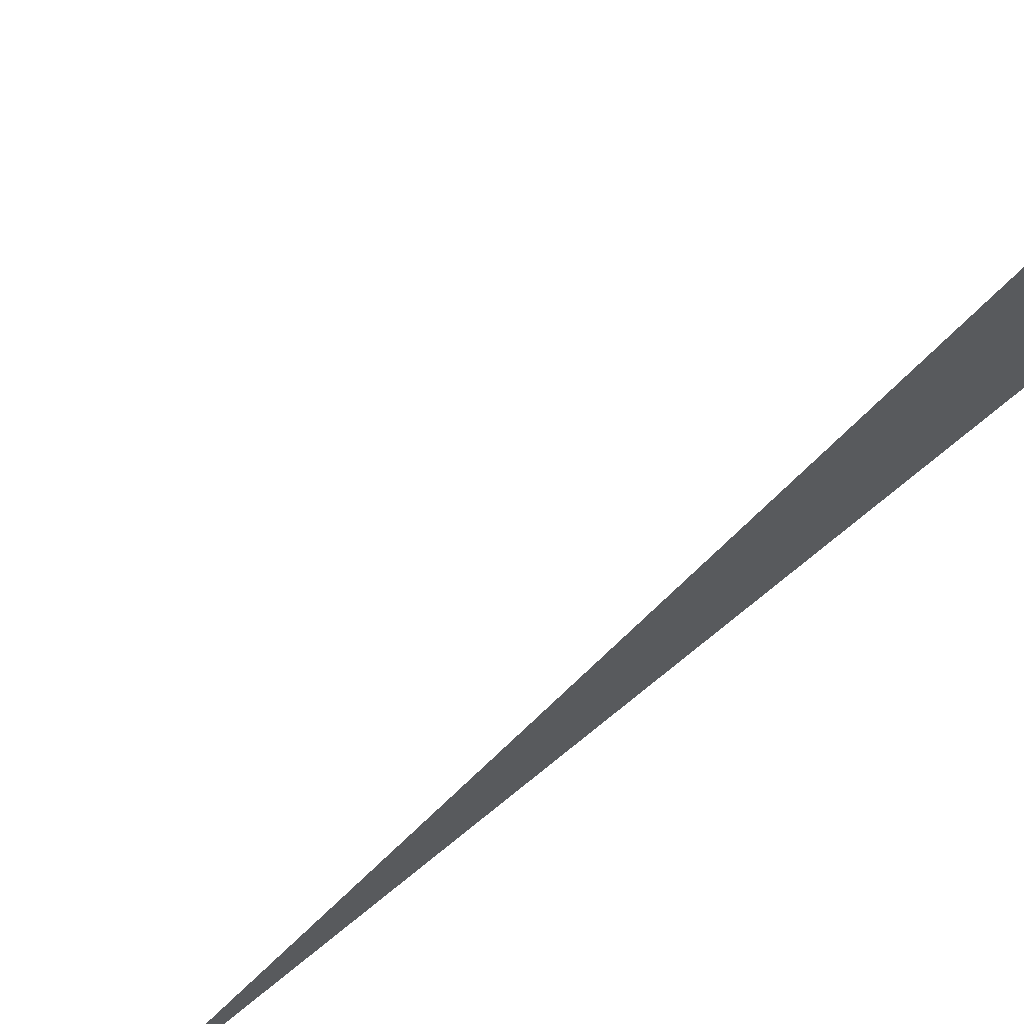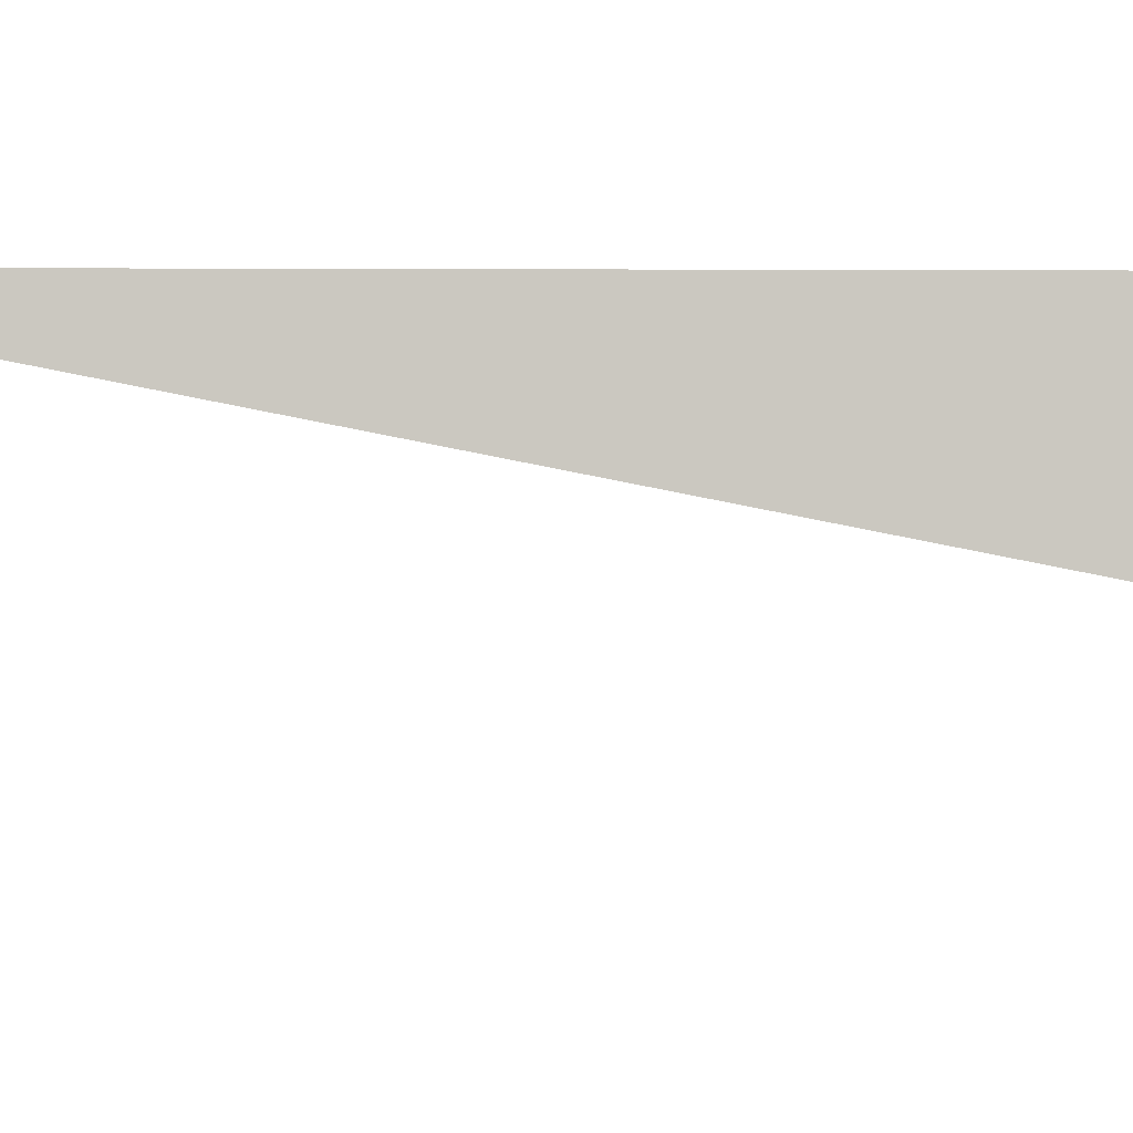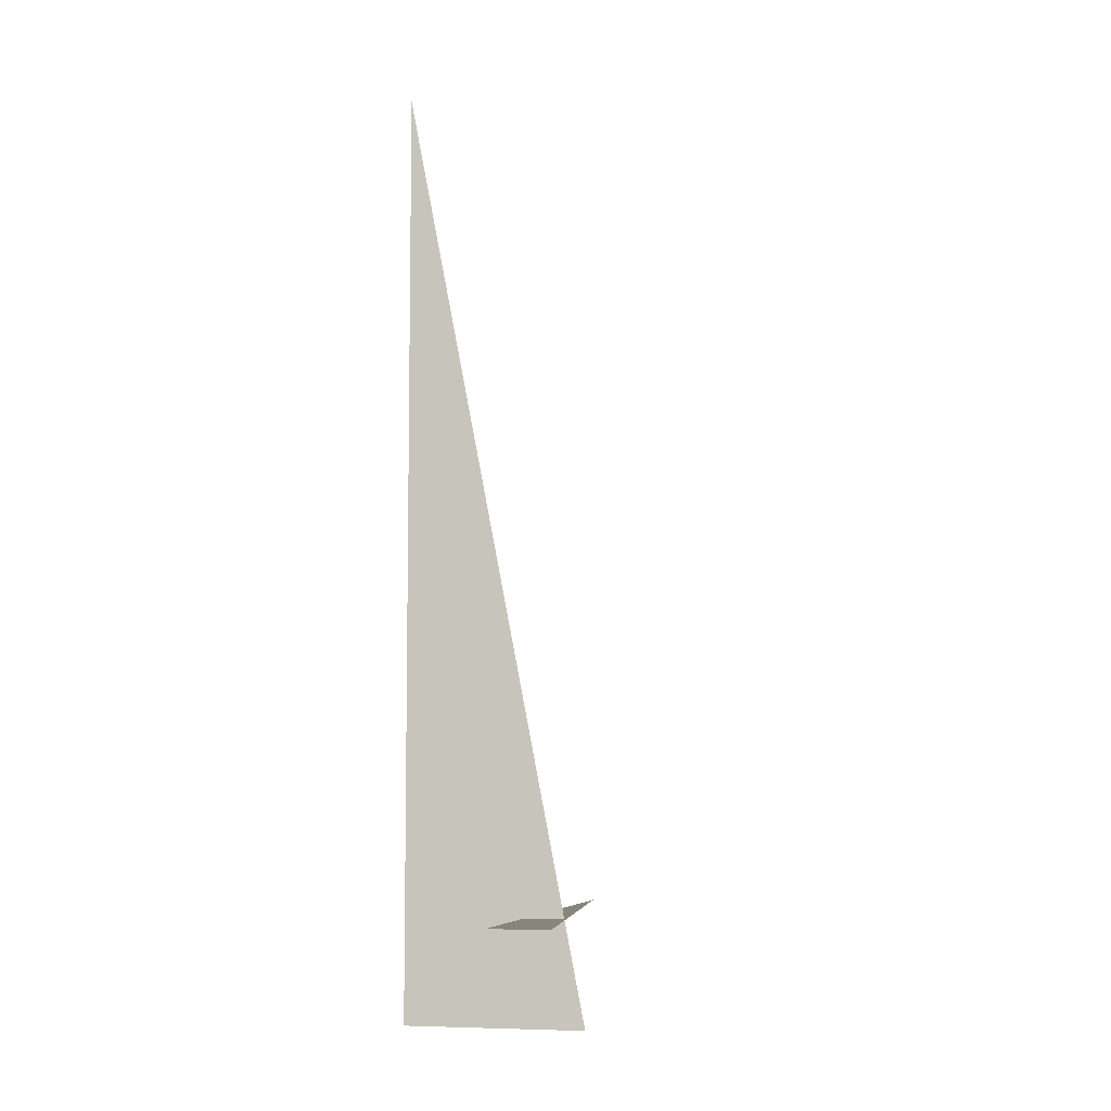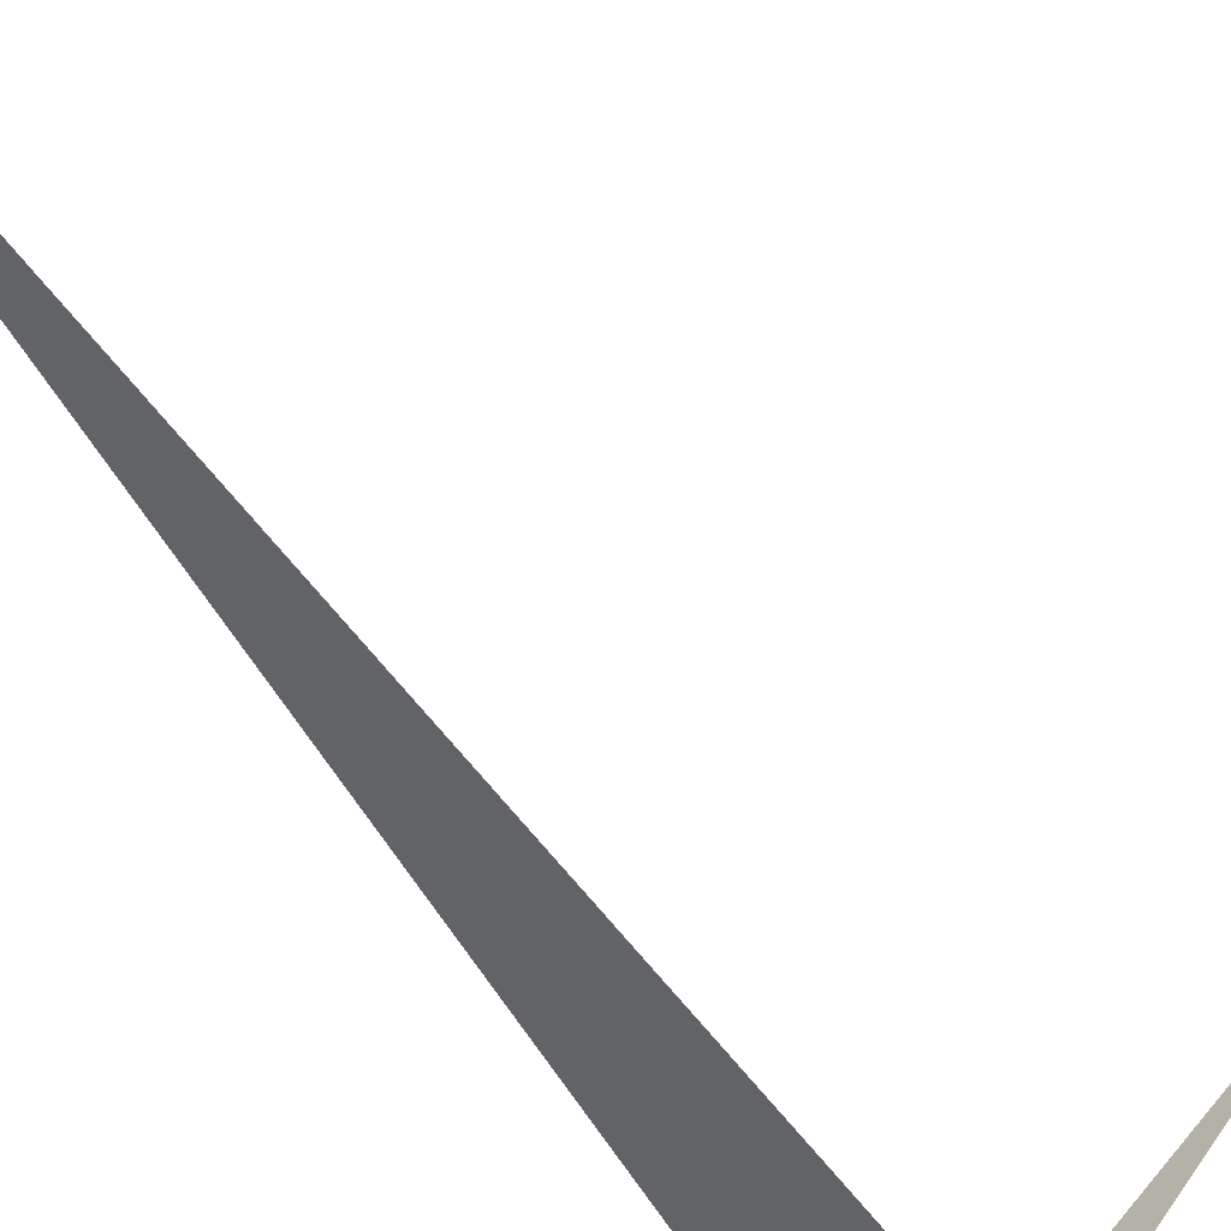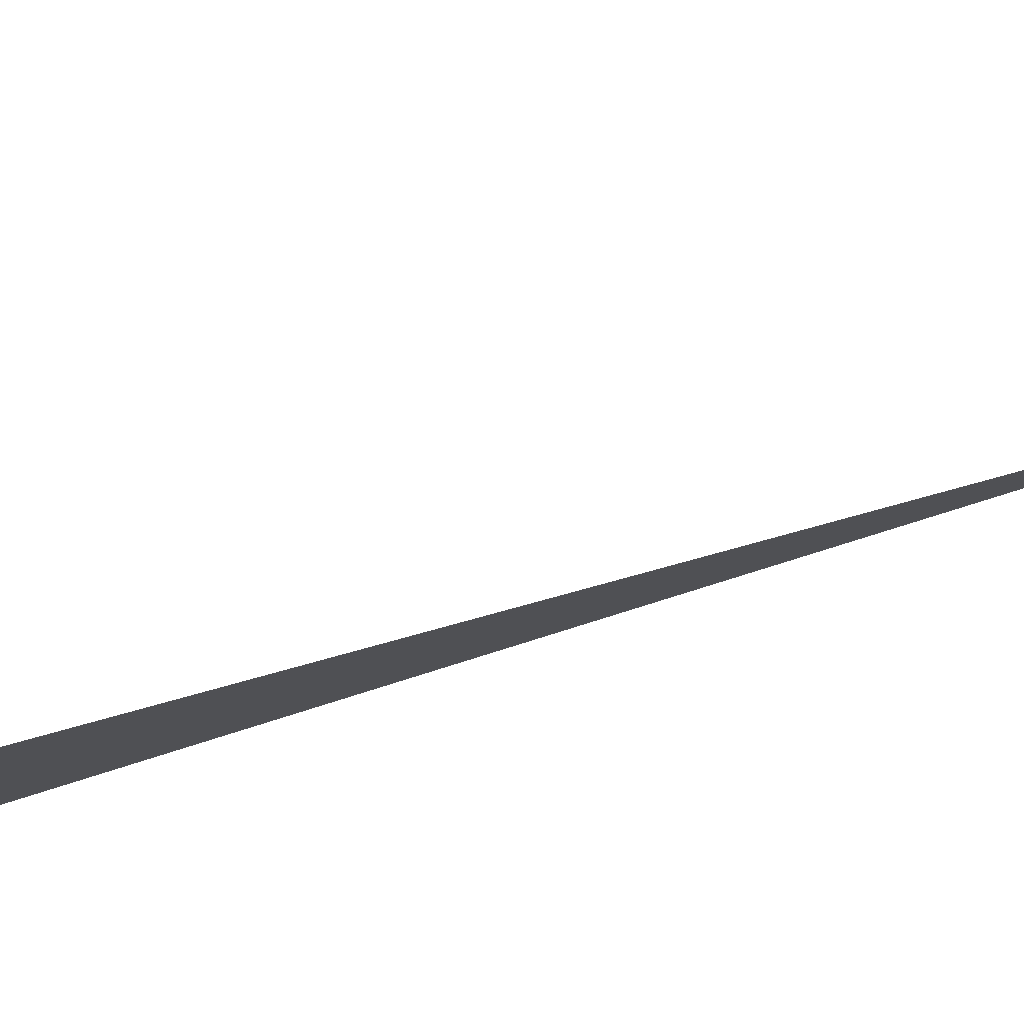
<metadata>
{"format":"obj","ext":"obj","renderer":"f3d","projection":"perspective","resolution":1024,"background":"white","views":[{"elev":-56.9,"azim":134.8,"up":"+Y"},{"elev":42.9,"azim":90.2,"up":"+Y"},{"elev":-6.4,"azim":-32.0,"up":"+Z"},{"elev":-69.0,"azim":33.4,"up":"+Y"},{"elev":30.6,"azim":-117.1,"up":"+Y"}]}
</metadata>
<code>
v -1.09 5.583 0.375
v -0.1243 6.819 0.375
v -1.252 5.729 0.375
v -0.7493 5.912 0
v -1.207 6.369 3.33
v -1.207 6.369 0
f 1 2 3
f 4 5 6

</code>
